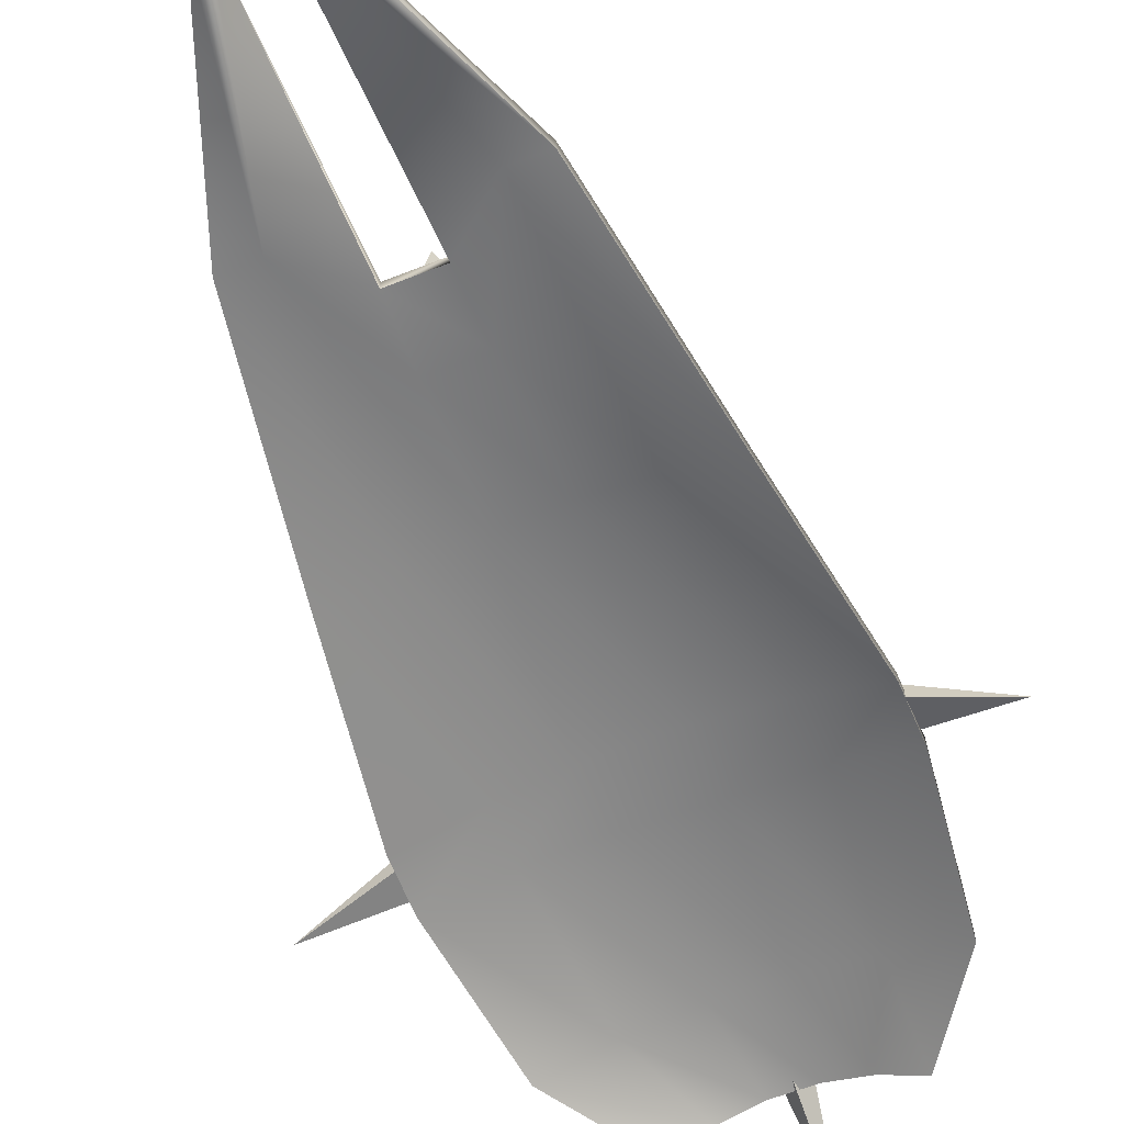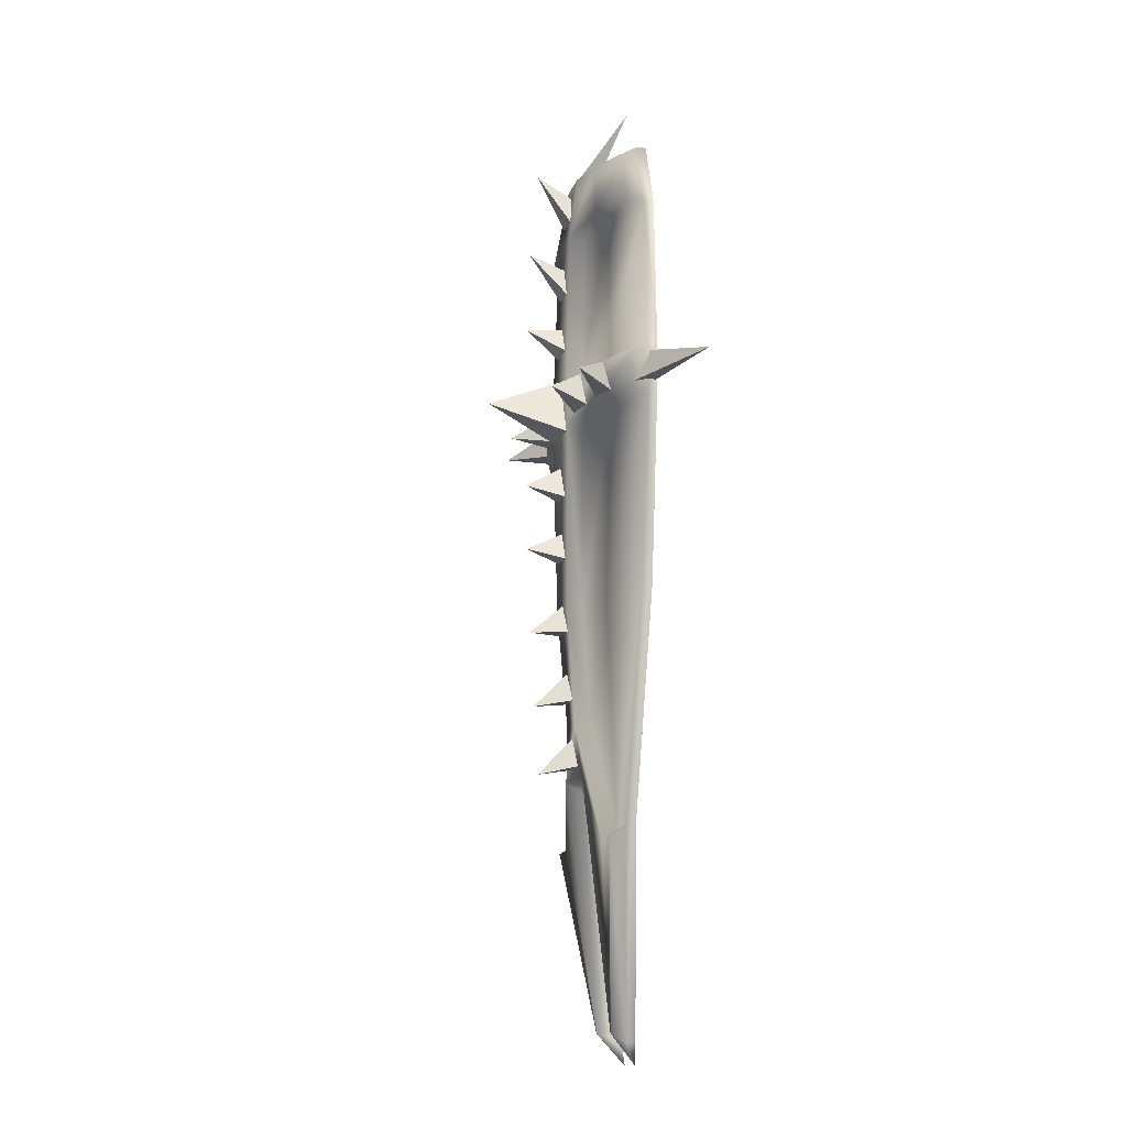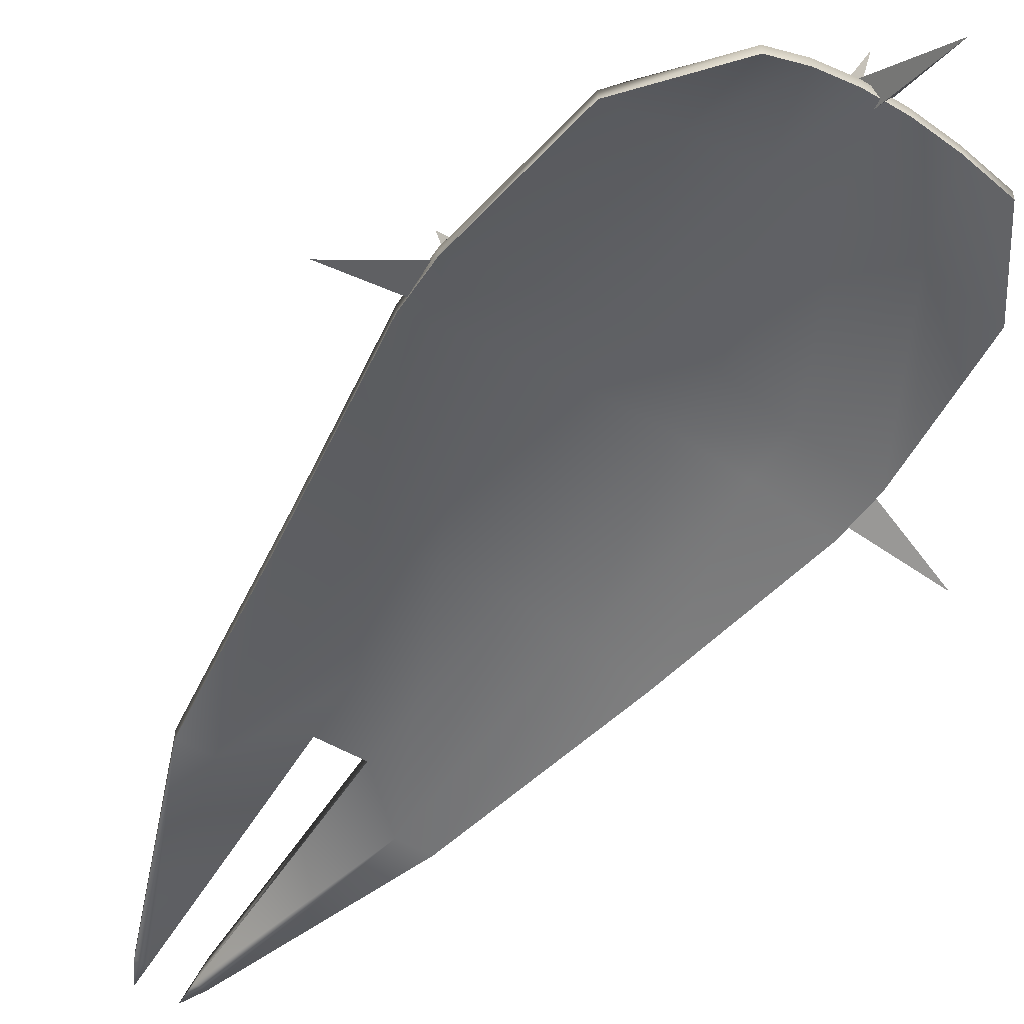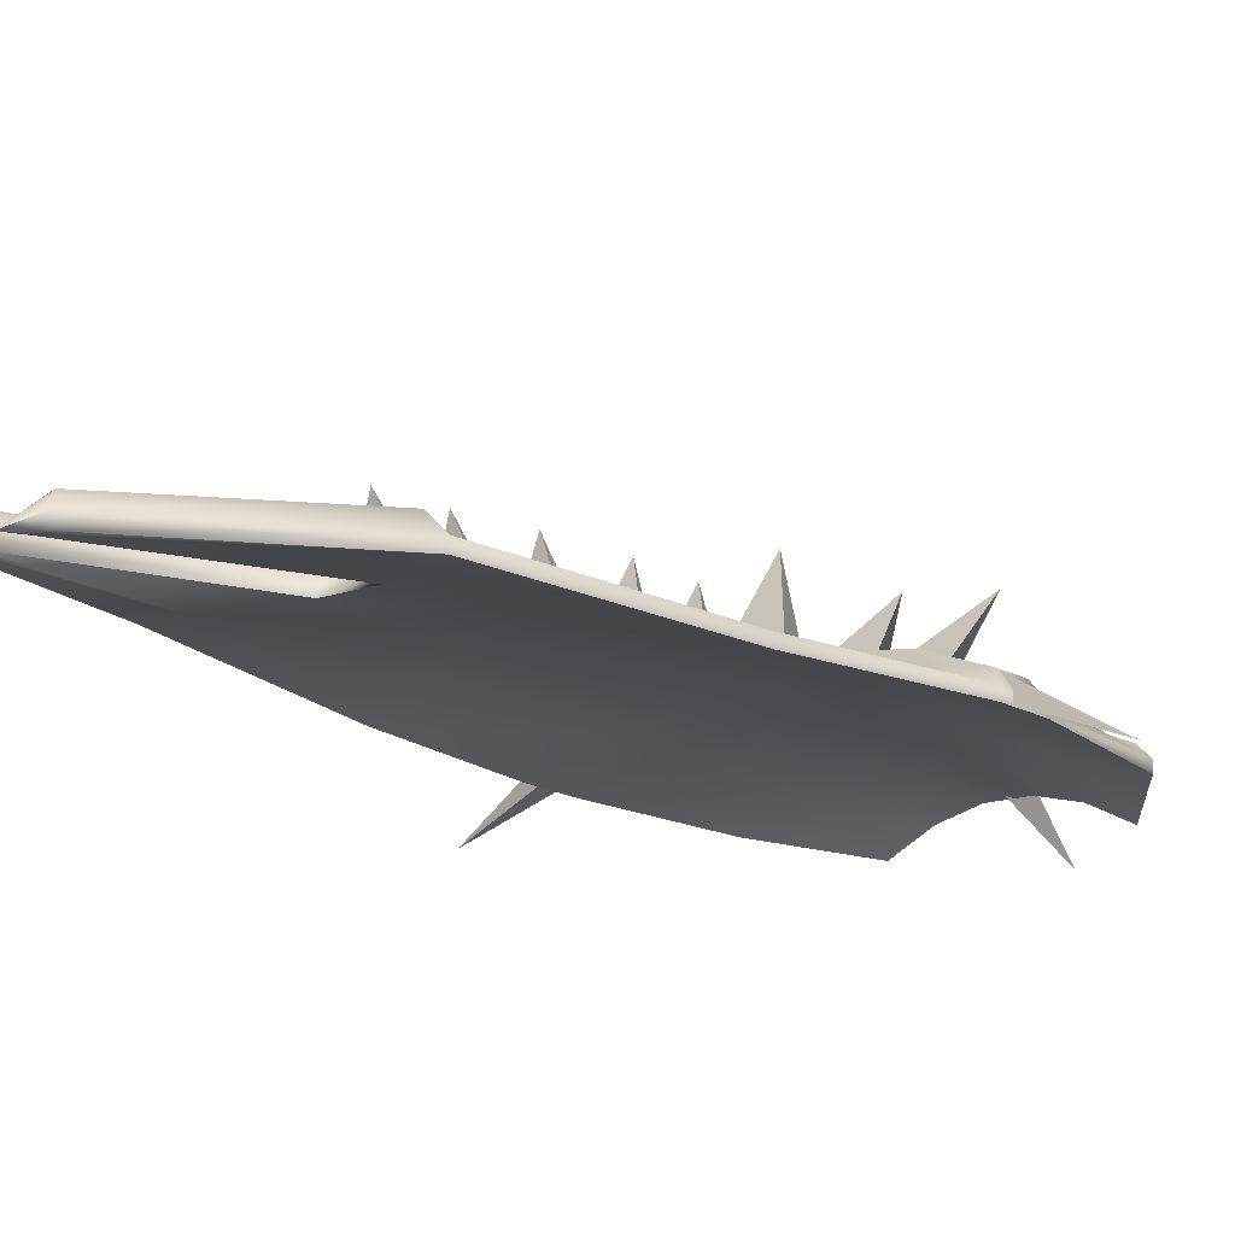
<metadata>
{"format":"obj","ext":"obj","renderer":"f3d","projection":"perspective","resolution":1024,"background":"white","views":[{"elev":-61.1,"azim":22.0,"up":"+Z"},{"elev":-13.0,"azim":76.2,"up":"+Y"},{"elev":-50.7,"azim":147.1,"up":"+Z"},{"elev":-15.0,"azim":37.7,"up":"+Z"}]}
</metadata>
<code>
g gobshield
v -16.41 -99.92 1.634
v -28.52 -68.77 4.732
v -23.36 -68.77 4.732
v -14.42 -99.92 1.634
v -15.02 -61.3 6.246
v -15.27 -51.55 6.246
v -7.652 -51.55 6.246
v -7.919 -61.3 6.246
v 0.4522 -68.77 4.732
v -8.46 -99.92 1.634
v 5.631 -68.77 4.732
v -6.473 -99.92 1.634
v -34.22 -33.13 3.494
v -25.11 -33.13 6.581
v -16 -33.13 8.106
v -6.885 -33.13 8.105
v 2.228 -33.13 6.581
v 11.34 -33.13 3.494
v -38.74 -4.65 3.757
v -27.84 -4.7 6.844
v -18.16 -4.878 8.368
v -5.704 -4.996 8.368
v 5.959 -4.812 6.844
v 15.85 -4.65 3.757
v -38.88 3.452 3.708
v -35.93 27.29 3.2
v -26.13 27.29 6.287
v -27.9 3.48 6.795
v -16.34 27.29 7.812
v -17.88 4.156 8.319
v -6.543 27.29 7.812
v -5.732 4.647 8.319
v 3.253 27.29 6.287
v 5.745 3.884 6.794
v 13.05 27.29 3.2
v 15.99 3.452 3.708
v -26.43 40.5 1.634
v -20.43 40.5 4.721
v -14.44 40.5 6.246
v -8.443 40.5 6.246
v -2.447 40.5 4.721
v 3.548 40.5 1.634
v -15.7 -98.57 5.298
v -15.43 -98.57 5.298
v -22.44 -70.06 8.445
v -26.92 -70.06 8.445
v -16.53 -59.95 9.909
v -13.8 -51.75 10.37
v -6.411 -59.95 9.909
v -9.124 -51.75 10.37
v -7.449 -98.57 5.298
v -0.4653 -70.06 8.444
v -7.179 -98.57 5.298
v 4.023 -70.06 8.444
v -28.57 -68.77 6.308
v -23.4 -68.77 6.308
v -25.11 -33.13 8.158
v -34.22 -33.13 5.071
v -15.29 -51.55 8.25
v -16 -33.13 9.682
v -8.203 -33.03 11.79
v -14.68 -33.03 11.79
v -7.629 -51.55 8.25
v 0.4903 -68.77 6.308
v 2.228 -33.13 8.158
v -6.885 -33.13 9.682
v 5.676 -68.77 6.308
v 11.34 -33.13 5.071
v -27.86 -4.702 8.42
v -38.74 -4.65 5.334
v -18.23 -4.888 9.945
v -7.262 -3.349 12.03
v -16.99 -3.349 12.03
v 6.061 -4.824 8.42
v -5.69 -5.011 9.945
v 15.85 -4.651 5.334
v -38.88 3.452 5.284
v -27.9 3.48 8.371
v -26.13 27.29 7.864
v -35.93 27.29 4.777
v -17.94 4.198 9.895
v -16.34 27.29 9.388
v -16.79 2.953 12.03
v -7.238 3.317 12.03
v -7.896 28.64 11.48
v -14.99 28.64 11.48
v -5.72 4.708 9.895
v 5.829 3.931 8.371
v 3.253 27.29 7.864
v -6.543 27.29 9.388
v 15.99 3.452 5.284
v 13.05 27.29 4.777
v -33.37 28.63 6.864
v -26.13 28.64 9.951
v -20.44 39.22 8.434
v -25.76 39.21 5.347
v -14.44 39.22 9.959
v -8.44 39.22 9.959
v 3.247 28.64 9.951
v -2.438 39.22 8.434
v 10.49 28.63 6.864
v 2.875 39.21 5.347
v -16.41 -99.92 1.634
v -14.42 -99.92 1.634
v -14.42 -103.5 1.13
v -16.41 -99.92 3.211
v -15.02 -61.3 6.246
v -15.02 -61.3 7.822
v -15.43 -98.57 5.298
v -7.919 -61.3 6.246
v -7.913 -61.3 7.822
v -7.449 -98.57 5.298
v -8.46 -99.92 1.634
v -8.46 -103.5 1.13
v -6.473 -99.92 1.634
v -6.473 -99.92 3.211
v -6.473 -99.92 1.634
v 5.631 -68.77 4.732
v 5.676 -68.77 6.308
v -6.473 -99.92 3.211
v 11.34 -33.13 3.494
v 11.34 -33.13 5.071
v 15.85 -4.65 3.757
v 15.85 -4.651 5.334
v 15.99 3.452 3.708
v 13.05 27.29 3.2
v 13.05 27.29 4.777
v 15.99 3.452 5.284
v 3.548 40.5 1.634
v 3.548 40.5 3.211
v 3.548 40.5 1.634
v -2.447 40.5 4.721
v -2.447 40.5 6.298
v 3.548 40.5 3.211
v -8.443 40.5 6.246
v -8.443 40.5 7.822
v -14.44 40.5 6.246
v -14.44 40.5 7.822
v -20.43 40.5 4.721
v -20.43 40.5 6.298
v -26.43 40.5 1.634
v -26.43 40.5 3.211
v -26.43 40.5 1.634
v -35.93 27.29 3.2
v -35.93 27.29 4.777
v -26.43 40.5 3.211
v -38.88 3.452 3.708
v -38.88 3.452 5.284
v -38.74 -4.65 3.757
v -34.22 -33.13 3.494
v -34.22 -33.13 5.071
v -38.74 -4.65 5.334
v -28.52 -68.77 4.732
v -28.57 -68.77 6.308
v -16.41 -99.92 1.634
v -16.41 -99.92 3.211
v -37.53 2.164 7.421
v -37.44 -3.308 7.421
v -27.92 2.2 10.51
v -27.88 -3.343 10.51
v 6.01 2.642 10.51
v 6.151 -3.343 10.51
v 14.65 2.164 7.421
v 14.56 -3.308 7.421
v -15.7 -98.57 5.298
v -14.42 -103.5 1.13
v -15.43 -98.57 5.298
v -14.42 -103.5 1.13
v -15.7 -98.57 5.298
v -16.41 -99.92 3.211
v -23.4 -68.77 6.308
v -28.57 -68.77 6.308
v -26.92 -70.06 8.445
v -22.44 -70.06 8.445
v -28.57 -68.77 6.308
v -16.41 -99.92 3.211
v -15.7 -98.57 5.298
v -15.7 -98.57 5.298
v -26.92 -70.06 8.445
v -28.57 -68.77 6.308
v -15.29 -51.55 8.25
v -23.4 -68.77 6.308
v -22.44 -70.06 8.445
v -13.8 -51.75 10.37
v -15.43 -98.57 5.298
v -15.02 -61.3 7.822
v -16.53 -59.95 9.909
v -14.42 -99.92 1.634
v -14.42 -103.5 1.13
v -15.02 -61.3 7.822
v -7.913 -61.3 7.822
v -6.411 -59.95 9.909
v -16.53 -59.95 9.909
v -7.913 -61.3 7.822
v -7.919 -61.3 6.246
v -7.449 -98.57 5.298
v -7.449 -98.57 5.298
v -6.411 -59.95 9.909
v -7.913 -61.3 7.822
v 0.4903 -68.77 6.308
v -7.629 -51.55 8.25
v -9.124 -51.75 10.37
v -0.4653 -70.06 8.444
v -8.46 -103.5 1.13
v -6.473 -99.92 3.211
v -7.179 -98.57 5.298
v -7.179 -98.57 5.298
v -7.449 -98.57 5.298
v -8.46 -103.5 1.13
v -6.473 -99.92 3.211
v 5.676 -68.77 6.308
v 4.023 -70.06 8.444
v 4.023 -70.06 8.444
v -7.179 -98.57 5.298
v -6.473 -99.92 3.211
v 5.676 -68.77 6.308
v 0.4903 -68.77 6.308
v -0.4653 -70.06 8.444
v 4.023 -70.06 8.444
v -16 -33.13 9.682
v -15.29 -51.55 8.25
v -13.8 -51.75 10.37
v -14.68 -33.03 11.79
v -7.629 -51.55 8.25
v -6.885 -33.13 9.682
v -8.203 -33.03 11.79
v -9.124 -51.75 10.37
v -38.74 -4.65 5.334
v -27.86 -4.702 8.42
v -27.88 -3.343 10.51
v -27.88 -3.343 10.51
v -37.44 -3.308 7.421
v -38.74 -4.65 5.334
v -18.23 -4.888 9.945
v -16.99 -3.349 12.03
v -27.86 -4.702 8.42
v -18.23 -4.888 9.945
v -16.99 -3.349 12.03
v -16.99 -3.349 12.03
v -6.885 -33.13 9.682
v -5.69 -5.011 9.945
v -7.262 -3.349 12.03
v -7.262 -3.349 12.03
v -5.69 -5.011 9.945
v 6.061 -4.824 8.42
v 6.151 -3.343 10.51
v 6.151 -3.343 10.51
v -7.262 -3.349 12.03
v -5.69 -5.011 9.945
v 6.061 -4.824 8.42
v 15.85 -4.651 5.334
v 14.56 -3.308 7.421
v 6.151 -3.343 10.51
v -27.9 3.48 8.371
v -38.88 3.452 5.284
v -37.53 2.164 7.421
v -37.53 2.164 7.421
v -27.92 2.2 10.51
v -27.9 3.48 8.371
v -35.93 27.29 4.777
v -26.13 27.29 7.864
v -26.13 28.64 9.951
v -26.13 28.64 9.951
v -33.37 28.63 6.864
v -35.93 27.29 4.777
v -17.94 4.198 9.895
v -16.79 2.953 12.03
v -16.34 27.29 9.388
v -17.94 4.198 9.895
v -16.79 2.953 12.03
v -14.99 28.64 11.48
v -26.13 27.29 7.864
v -16.34 27.29 9.388
v -14.99 28.64 11.48
v -26.13 28.64 9.951
v -5.72 4.708 9.895
v -6.543 27.29 9.388
v -7.896 28.64 11.48
v -7.238 3.317 12.03
v 5.829 3.931 8.371
v -5.72 4.708 9.895
v -7.238 3.317 12.03
v -7.238 3.317 12.03
v 6.01 2.642 10.51
v 5.829 3.931 8.371
v -6.543 27.29 9.388
v 3.253 27.29 7.864
v 3.247 28.64 9.951
v -7.896 28.64 11.48
v 15.99 3.452 5.284
v 5.829 3.931 8.371
v 6.01 2.642 10.51
v 6.01 2.642 10.51
v 14.65 2.164 7.421
v 15.99 3.452 5.284
v 3.253 27.29 7.864
v 13.05 27.29 4.777
v 10.49 28.63 6.864
v 10.49 28.63 6.864
v 3.247 28.64 9.951
v 3.253 27.29 7.864
v -20.43 40.5 6.298
v -26.43 40.5 3.211
v -25.76 39.21 5.347
v -20.44 39.22 8.434
v -26.43 40.5 3.211
v -35.93 27.29 4.777
v -33.37 28.63 6.864
v -25.76 39.21 5.347
v -14.44 40.5 7.822
v -20.43 40.5 6.298
v -20.44 39.22 8.434
v -14.44 39.22 9.959
v -8.443 40.5 7.822
v -14.44 40.5 7.822
v -14.44 39.22 9.959
v -8.44 39.22 9.959
v -2.447 40.5 6.298
v -8.443 40.5 7.822
v -8.44 39.22 9.959
v -2.438 39.22 8.434
v 13.05 27.29 4.777
v 3.548 40.5 3.211
v 2.875 39.21 5.347
v 10.49 28.63 6.864
v 3.548 40.5 3.211
v -2.447 40.5 6.298
v -2.438 39.22 8.434
v -2.438 39.22 8.434
v 2.875 39.21 5.347
v 3.548 40.5 3.211
v -38.88 3.452 5.284
v -38.74 -4.65 5.334
v -37.44 -3.308 7.421
v -37.53 2.164 7.421
v 15.85 -4.651 5.334
v 15.99 3.452 5.284
v 14.65 2.164 7.421
v 14.56 -3.308 7.421
v -11.55 0.4712 24
v -15.93 -4.496 11.63
v -7.509 -4.556 11.63
v -11.55 0.4712 24
v -7.509 -4.556 11.63
v -11.67 5.166 11.63
v -11.55 0.4712 24
v -11.67 5.166 11.63
v -15.93 -4.496 11.63
v 3.063 -0.5878 17.03
v -4.231 -2.522 11.51
v 1.383 -2.558 10.91
v 3.063 -0.5878 17.03
v 1.383 -2.558 10.91
v -1.496 3.307 11.21
v 3.063 -0.5878 17.03
v -1.496 3.307 11.21
v -4.231 -2.522 11.51
v 13.84 -0.8948 15.37
v 5.274 -2.6 10.47
v 9.358 -2.649 9.036
v 13.84 -0.8948 15.37
v 9.358 -2.649 9.036
v 7.152 2.655 9.756
v 13.84 -0.8948 15.37
v 7.152 2.655 9.756
v 5.274 -2.6 10.47
v -25.72 -0.8647 17.02
v -24.22 -2.65 10.86
v -19.99 -2.6 11.55
v -25.72 -0.8647 17.02
v -19.99 -2.6 11.55
v -21.94 2.647 11.21
v -25.72 -0.8647 17.02
v -21.94 2.647 11.21
v -24.22 -2.65 10.86
v -39.03 -0.8964 14.75
v -33.5 -2.677 8.389
v -28.89 -2.677 10.11
v -39.03 -0.8964 14.75
v -28.89 -2.677 10.11
v -31.19 2.312 9.251
v -39.03 -0.8964 14.75
v -31.19 2.312 9.251
v -33.5 -2.677 8.389
v -11.15 13.25 17.77
v -13.72 9.368 11.9
v -9.062 9.613 11.9
v -11.15 13.25 17.77
v -9.062 9.613 11.9
v -11.16 13.87 11.9
v -11.15 13.25 17.77
v -11.16 13.87 11.9
v -13.72 9.368 11.9
v -11.04 26.25 17.37
v -13.2 19.08 11.5
v -8.886 19.08 11.5
v -11.04 26.25 17.37
v -8.886 19.08 11.5
v -11.04 24.07 11.5
v -11.04 26.25 17.37
v -11.04 24.07 11.5
v -13.2 19.08 11.5
v -11.04 40 16.03
v -13.2 31.49 10.77
v -8.886 31.49 10.77
v -11.04 40 16.03
v -8.886 31.49 10.77
v -11.04 36.33 9.559
v -11.04 40 16.03
v -11.04 36.33 9.559
v -13.2 31.49 10.77
v -11.51 -12.79 17.77
v -13.85 -14.64 11.9
v -9.101 -14.88 11.9
v -11.51 -12.79 17.77
v -9.101 -14.88 11.9
v -11.77 -9.537 11.9
v -11.51 -12.79 17.77
v -11.77 -9.537 11.9
v -13.85 -14.64 11.9
v -11.05 -23.35 17.77
v -13.2 -25.1 11.9
v -8.886 -25.1 11.9
v -11.05 -23.35 17.77
v -8.886 -25.1 11.9
v -11.16 -20.63 11.9
v -11.05 -23.35 17.77
v -11.16 -20.63 11.9
v -13.2 -25.1 11.9
v -11.04 -36.88 17.15
v -13.2 -36.89 11.28
v -8.884 -36.89 11.28
v -11.04 -36.88 17.15
v -8.884 -36.89 11.28
v -11.04 -31.9 11.28
v -11.04 -36.88 17.15
v -11.04 -31.9 11.28
v -13.2 -36.89 11.28
v -11.46 -48.58 16.4
v -13.8 -47.7 10.53
v -9.11 -47.7 10.53
v -11.46 -48.58 16.4
v -9.11 -47.7 10.53
v -11.45 -42.71 10.53
v -11.46 -48.58 16.4
v -11.45 -42.71 10.53
v -13.8 -47.7 10.53
v -11.01 -59.31 15.81
v -13.51 -58.15 9.942
v -8.504 -58.15 9.942
v -11.01 -59.31 15.81
v -8.504 -58.15 9.942
v -11.01 -53.16 9.942
v -11.01 -59.31 15.81
v -11.01 -53.16 9.942
v -13.51 -58.15 9.942
v -50.4 -0.8964 -0.7631
v -37.45 -2.677 4.37
v -37.18 -2.677 7.267
v -50.4 -0.8964 -0.7631
v -37.18 -2.677 7.267
v -37.54 2.312 5.26
v -50.4 -0.8964 -0.7631
v -37.54 2.312 5.26
v -37.45 -2.677 4.37
v 27.78 -0.8964 -0.7631
v 14.57 -2.677 7.267
v 14.84 -2.677 4.37
v 27.78 -0.8964 -0.7631
v 14.93 2.312 5.26
v 14.57 -2.677 7.267
v 27.78 -0.8964 -0.7631
v 14.84 -2.677 4.37
v 14.93 2.312 5.26
v -11.04 52.77 0.7354
v -13.2 39.11 9.77
v -8.886 39.11 9.77
v -11.04 52.77 0.7354
v -8.886 39.11 9.77
v -11.04 39.24 6.352
v -11.04 52.77 0.7354
v -11.04 39.24 6.352
v -13.2 39.11 9.77
f 4 1 3
f 2 3 1
f 3 2 14
f 13 14 2
f 14 13 20
f 19 20 13
f 20 19 25
f 5 4 3
f 11 9 18
f 17 18 9
f 18 17 24
f 23 24 17
f 24 23 34
f 32 34 23
f 34 32 33
f 31 33 32
f 33 31 41
f 40 41 31
f 37 38 26
f 27 26 38
f 26 27 25
f 28 25 27
f 25 28 20
f 21 20 28
f 20 21 14
f 15 14 21
f 14 15 3
f 6 3 15
f 3 6 5
f 7 5 6
f 5 7 8
f 9 8 7
f 8 9 10
f 11 10 9
f 10 11 12
f 38 39 27
f 29 27 39
f 27 29 28
f 30 28 29
f 28 30 21
f 22 21 30
f 21 22 15
f 16 15 22
f 15 16 6
f 7 6 16
f 39 40 29
f 31 29 40
f 29 31 30
f 32 30 31
f 30 32 22
f 23 22 32
f 22 23 16
f 17 16 23
f 16 17 7
f 9 7 17
f 41 42 33
f 35 33 42
f 33 35 34
f 36 34 35
f 34 36 24
f 46 43 45
f 44 45 43
f 45 44 47
f 53 54 51
f 52 51 54
f 51 52 49
f 50 49 52
f 49 50 47
f 48 47 50
f 47 48 45
f 58 55 57
f 56 57 55
f 57 56 60
f 59 60 56
f 66 63 65
f 64 65 63
f 65 64 68
f 67 68 64
f 60 71 57
f 69 57 71
f 57 69 58
f 70 58 69
f 72 62 61
f 48 61 62
f 61 48 50
f 73 62 72
f 68 76 65
f 74 65 76
f 65 74 66
f 75 66 74
f 81 82 78
f 79 78 82
f 78 79 77
f 80 77 79
f 84 85 83
f 86 83 85
f 91 92 88
f 89 88 92
f 88 89 87
f 90 87 89
f 101 102 99
f 100 99 102
f 99 100 85
f 98 85 100
f 85 98 86
f 97 86 98
f 86 97 94
f 95 94 97
f 94 95 93
f 96 93 95
f 106 103 105
f 104 105 103
f 110 111 107
f 108 107 111
f 107 108 104
f 109 104 108
f 116 114 115
f 115 114 113
f 112 113 114
f 113 112 110
f 120 117 119
f 118 119 117
f 119 118 122
f 121 122 118
f 122 121 124
f 123 124 121
f 124 123 125
f 129 130 126
f 127 126 130
f 126 127 125
f 128 125 127
f 125 128 124
f 141 142 139
f 140 139 142
f 139 140 137
f 138 137 140
f 137 138 135
f 136 135 138
f 135 136 132
f 133 132 136
f 132 133 131
f 134 131 133
f 146 143 145
f 144 145 143
f 145 144 148
f 147 148 144
f 148 147 149
f 155 156 153
f 154 153 156
f 153 154 150
f 151 150 154
f 150 151 149
f 152 149 151
f 149 152 148
f 164 163 162
f 161 162 163
f 162 161 72
f 84 72 161
f 72 84 73
f 83 73 84
f 73 83 160
f 159 160 83
f 160 159 158
f 157 158 159
f 167 165 166
f 170 168 169
f 174 171 173
f 172 173 171
f 177 175 176
f 180 178 179
f 184 181 183
f 182 183 181
f 187 185 186
f 189 188 109
f 193 190 192
f 191 192 190
f 196 194 195
f 199 197 198
f 203 200 202
f 201 202 200
f 206 204 205
f 209 207 208
f 212 210 211
f 215 213 214
f 219 216 218
f 217 218 216
f 227 224 226
f 225 226 224
f 226 225 243
f 233 231 232
f 235 234 223
f 220 223 234
f 223 220 222
f 221 222 220
f 238 236 237
f 239 230 229
f 228 229 230
f 242 240 241
f 246 244 245
f 249 247 248
f 253 250 252
f 251 252 250
f 256 254 255
f 262 260 261
f 265 263 264
f 267 266 258
f 259 258 266
f 258 259 257
f 271 268 270
f 269 270 268
f 275 272 274
f 273 274 272
f 279 276 278
f 277 278 276
f 282 280 281
f 285 283 284
f 289 286 288
f 287 288 286
f 292 290 291
f 295 293 294
f 298 296 297
f 301 299 300
f 305 302 304
f 303 304 302
f 309 306 308
f 307 308 306
f 313 310 312
f 311 312 310
f 317 314 316
f 315 316 314
f 321 318 320
f 319 320 318
f 325 322 324
f 323 324 322
f 328 326 327
f 331 329 330
f 335 332 334
f 333 334 332
f 339 336 338
f 337 338 336
f 342 340 341
f 345 343 344
f 348 346 347
f 351 349 350
f 354 352 353
f 357 355 356
f 360 358 359
f 363 361 362
f 366 364 365
f 369 367 368
f 372 370 371
f 375 373 374
f 378 376 377
f 381 379 380
f 384 382 383
f 387 385 386
f 390 388 389
f 393 391 392
f 396 394 395
f 399 397 398
f 402 400 401
f 405 403 404
f 408 406 407
f 411 409 410
f 414 412 413
f 417 415 416
f 420 418 419
f 423 421 422
f 426 424 425
f 429 427 428
f 432 430 431
f 435 433 434
f 438 436 437
f 441 439 440
f 444 442 443
f 447 445 446
f 450 448 449
f 453 451 452
f 456 454 455
f 459 457 458
f 462 460 461
f 465 463 464
f 468 466 467
f 471 469 470
f 474 472 473
f 477 475 476
f 480 478 479
f 483 481 482

</code>
